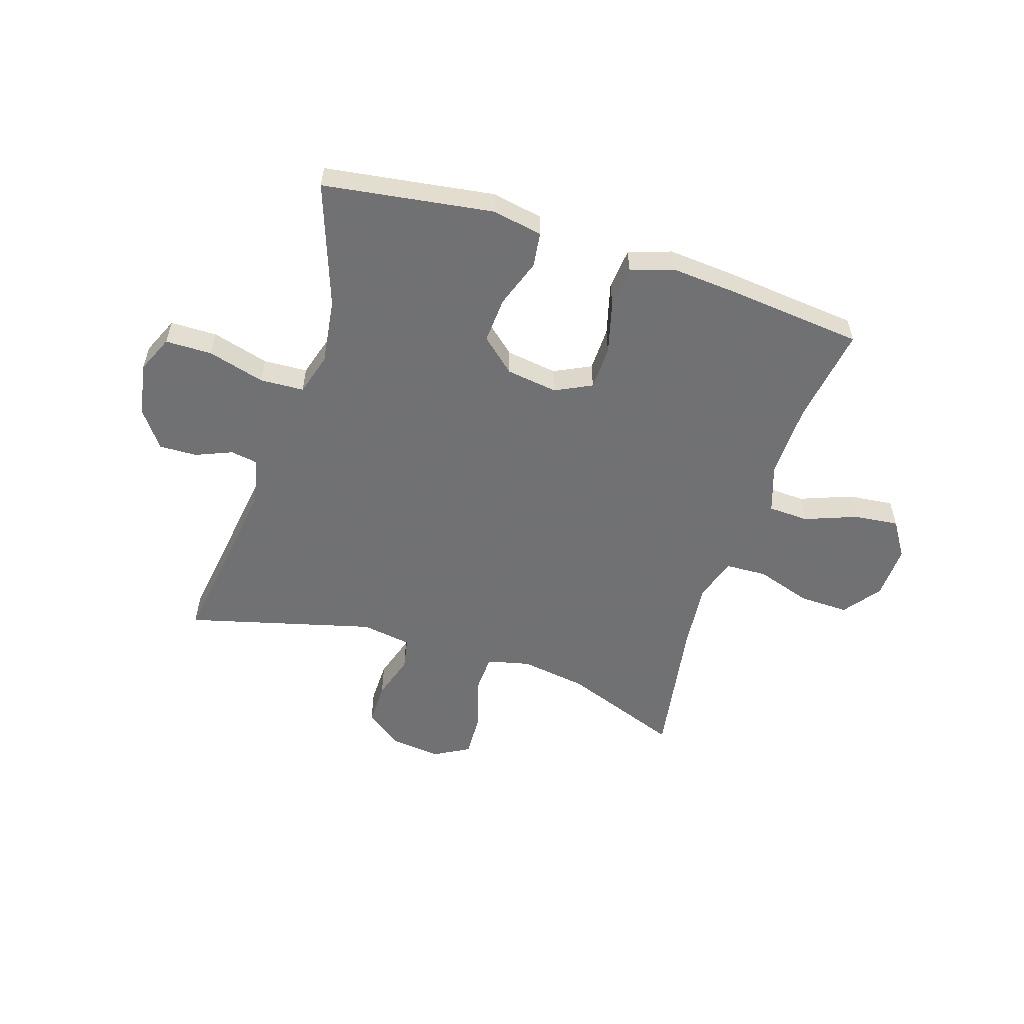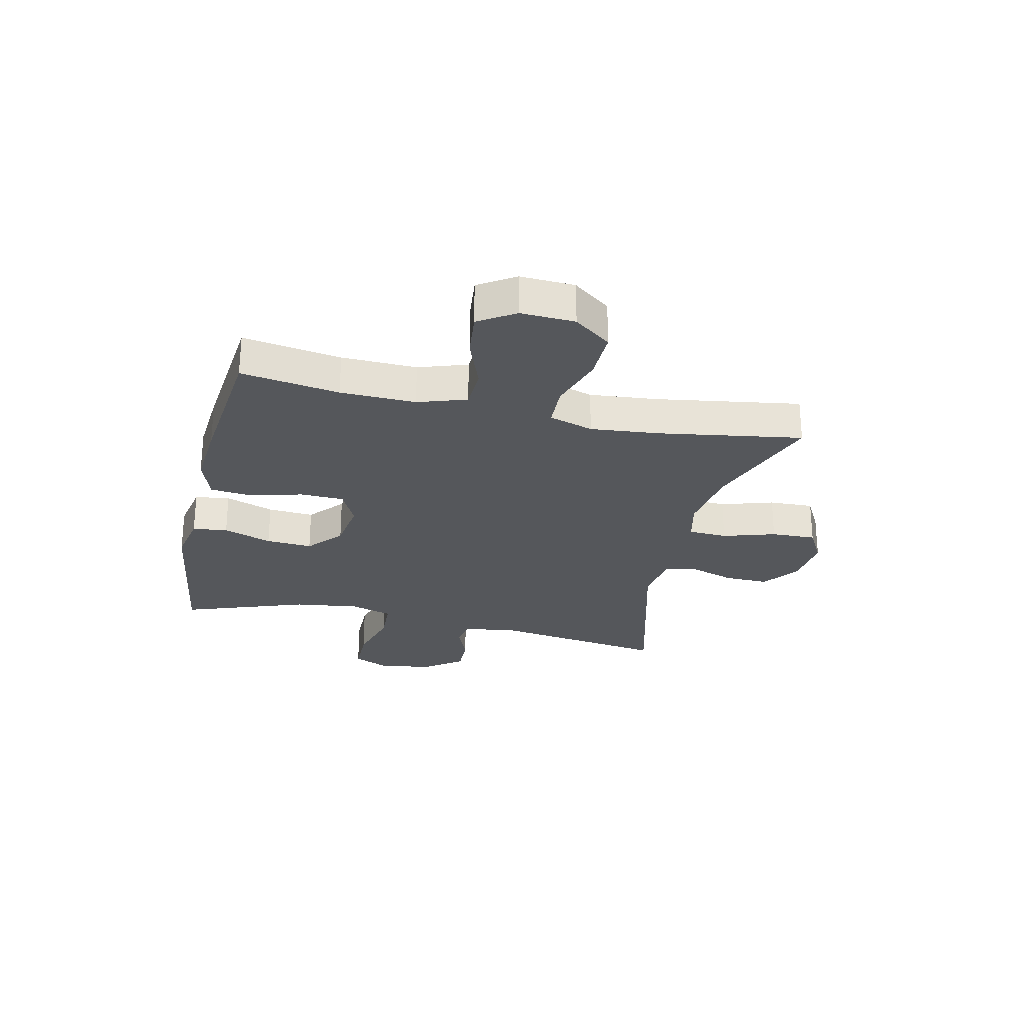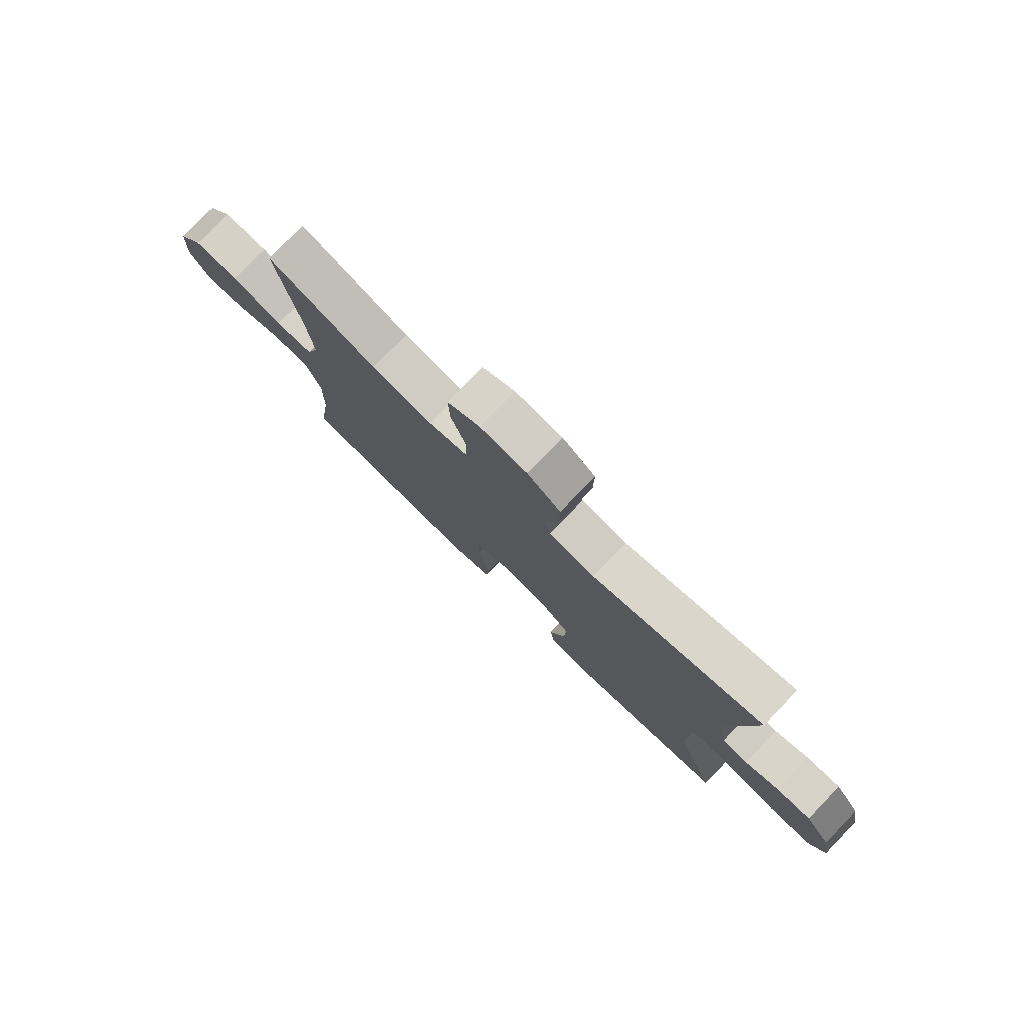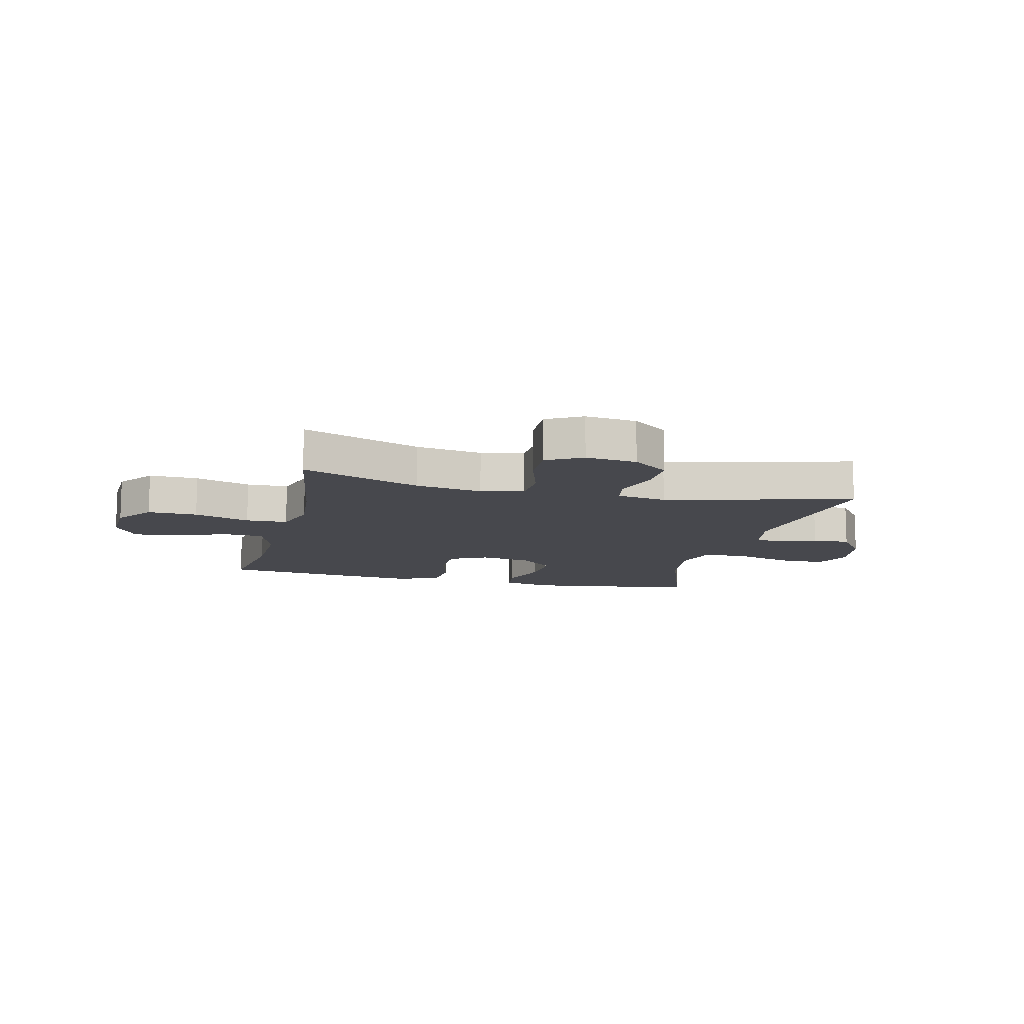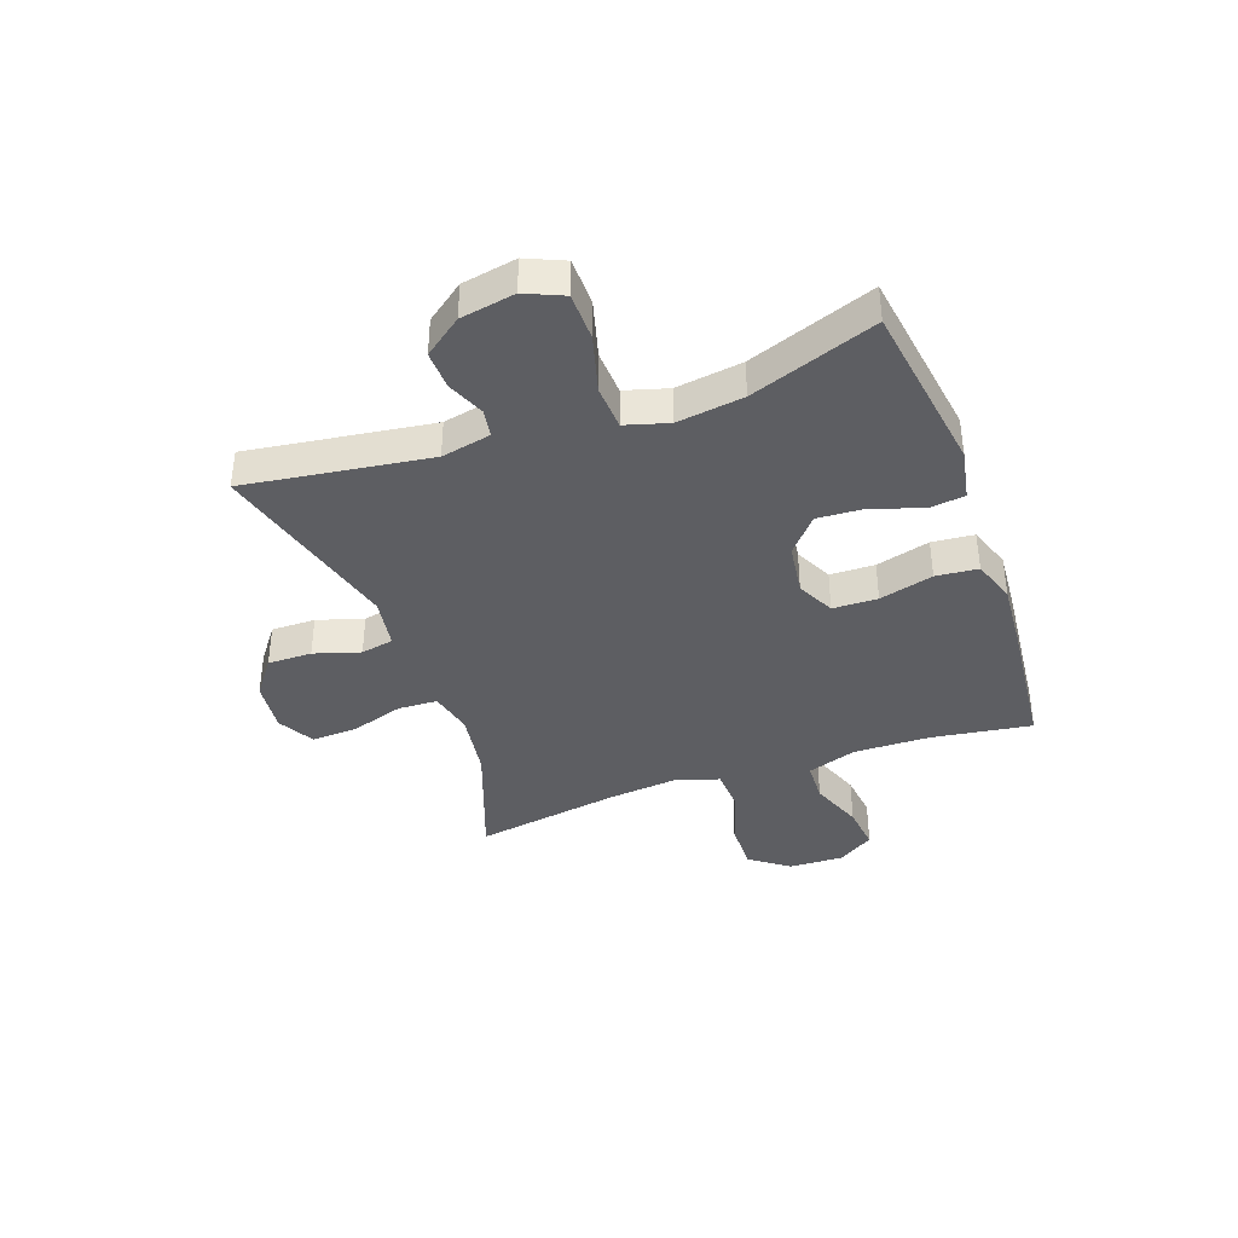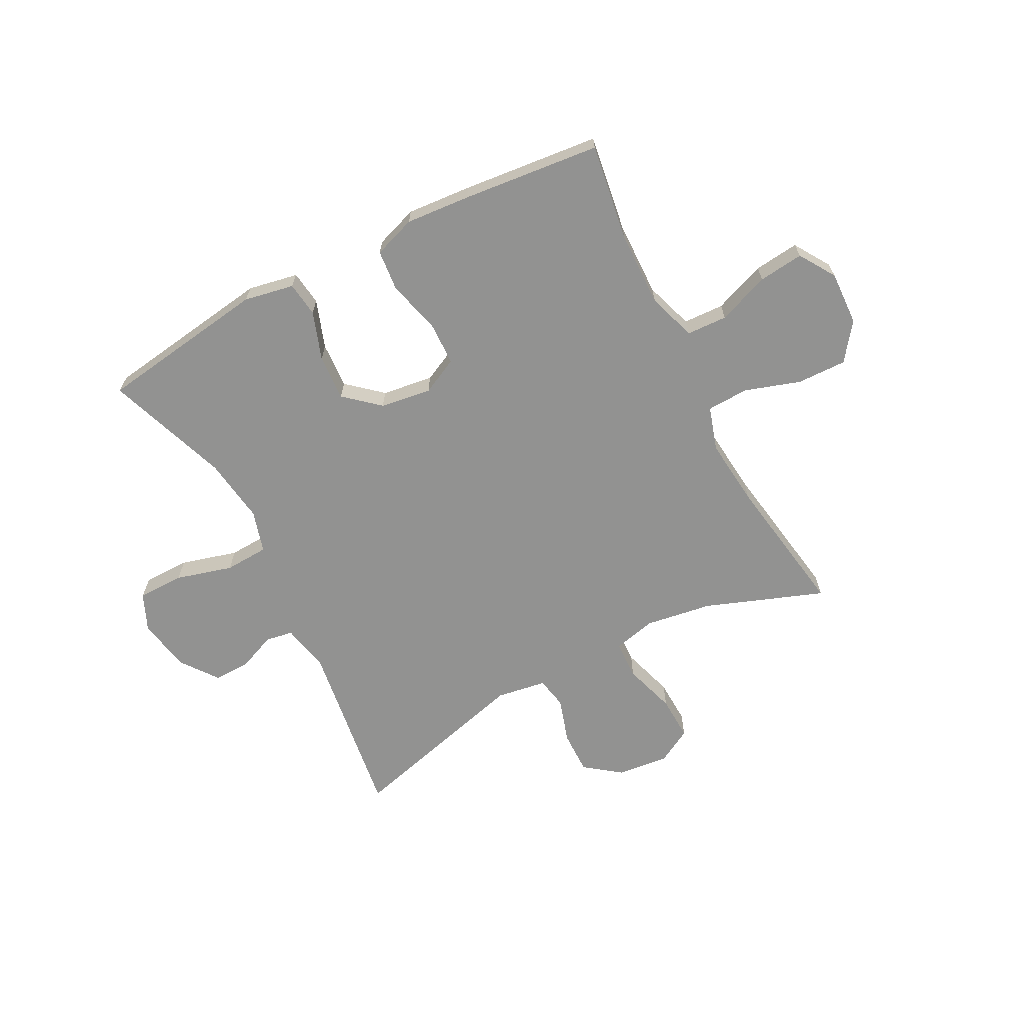
<metadata>
{"format":"obj","ext":"obj","renderer":"f3d","projection":"perspective","resolution":1024,"background":"white","views":[{"elev":-55.3,"azim":162.2,"up":"+Y"},{"elev":-26.9,"azim":-102.9,"up":"+Y"},{"elev":78.6,"azim":44.0,"up":"+Z"},{"elev":-11.7,"azim":-13.8,"up":"+Y"},{"elev":-38.8,"azim":109.8,"up":"+Y"},{"elev":-66.2,"azim":-152.5,"up":"+Y"}]}
</metadata>
<code>
v 0.5 0.07 -0.5
v 0.198 0.07 -0.544
v 0.109 0.07 -0.527
v 0.101 0.07 -0.465
v 0.131 0.07 -0.379
v 0.136 0.07 -0.297
v 0.075 0.07 -0.244
v -0.016 0.07 -0.231
v -0.081 0.07 -0.263
v -0.083 0.07 -0.341
v -0.058 0.07 -0.435
v -0.065 0.07 -0.508
v -0.14 0.07 -0.534
v -0.255 0.07 -0.525
v -0.5 0.07 -0.5
v -0.474 0.07 -0.326
v -0.471 0.07 -0.193
v -0.5 0.07 -0.107
v -0.572 0.07 -0.104
v -0.664 0.07 -0.139
v -0.744 0.07 -0.148
v -0.785 0.07 -0.084
v -0.781 0.07 0.012
v -0.732 0.07 0.078
v -0.644 0.07 0.076
v -0.545 0.07 0.044
v -0.471 0.07 0.047
v -0.447 0.07 0.125
v -0.459 0.07 0.246
v -0.5 0.07 0.5
v -0.289 0.07 0.422
v -0.171 0.07 0.404
v -0.095 0.07 0.422
v -0.092 0.07 0.491
v -0.121 0.07 0.584
v -0.124 0.07 0.663
v -0.061 0.07 0.698
v 0.03 0.07 0.688
v 0.094 0.07 0.64
v 0.093 0.07 0.563
v 0.068 0.07 0.483
v 0.079 0.07 0.426
v 0.168 0.07 0.412
v 0.5 0.07 0.5
v 0.454 0.07 0.179
v 0.472 0.07 0.093
v 0.521 0.07 0.085
v 0.586 0.07 0.112
v 0.653 0.07 0.114
v 0.702 0.07 0.048
v 0.719 0.07 -0.047
v 0.69 0.07 -0.113
v 0.607 0.07 -0.114
v 0.506 0.07 -0.086
v 0.428 0.07 -0.09
v 0.406 0.07 -0.165
v 0.422 0.07 -0.281
v 0.5 0 -0.5
v 0.198 0 -0.544
v 0.109 0 -0.527
v 0.101 0 -0.465
v 0.131 0 -0.379
v 0.136 0 -0.297
v 0.075 0 -0.244
v -0.016 0 -0.231
v -0.081 0 -0.263
v -0.083 0 -0.341
v -0.058 0 -0.435
v -0.065 0 -0.508
v -0.14 0 -0.534
v -0.255 0 -0.525
v -0.5 0 -0.5
v -0.474 0 -0.326
v -0.471 0 -0.193
v -0.5 0 -0.107
v -0.572 0 -0.104
v -0.664 0 -0.139
v -0.744 0 -0.148
v -0.785 0 -0.084
v -0.781 0 0.012
v -0.732 0 0.078
v -0.644 0 0.076
v -0.545 0 0.044
v -0.471 0 0.047
v -0.447 0 0.125
v -0.459 0 0.246
v -0.5 0 0.5
v -0.289 0 0.422
v -0.171 0 0.404
v -0.095 0 0.422
v -0.092 0 0.491
v -0.121 0 0.584
v -0.124 0 0.663
v -0.061 0 0.698
v 0.03 0 0.688
v 0.094 0 0.64
v 0.093 0 0.563
v 0.068 0 0.483
v 0.079 0 0.426
v 0.168 0 0.412
v 0.5 0 0.5
v 0.454 0 0.179
v 0.472 0 0.093
v 0.521 0 0.085
v 0.586 0 0.112
v 0.653 0 0.114
v 0.702 0 0.048
v 0.719 0 -0.047
v 0.69 0 -0.113
v 0.607 0 -0.114
v 0.506 0 -0.086
v 0.428 0 -0.09
v 0.406 0 -0.165
v 0.422 0 -0.281
f 52 53 54
f 51 52 54
f 50 51 54
f 49 50 54
f 48 49 54
f 47 48 54
f 46 47 54 55
f 45 46 55 56
f 43 44 45
f 42 43 45 56
f 39 40 41
f 38 39 41
f 37 38 41
f 36 37 41
f 35 36 41
f 34 35 41
f 33 34 41 42
f 42 56 57
f 33 42 57
f 32 33 57
f 29 30 31
f 32 57 1
f 31 32 1
f 29 31 1
f 28 29 1
f 24 25 26
f 23 24 26
f 22 23 26
f 21 22 26
f 20 21 26
f 19 20 26
f 18 19 26 27
f 14 15 16
f 13 14 16
f 12 13 16
f 11 12 16
f 10 11 16
f 9 10 16 17
f 18 27 28
f 17 18 28
f 9 17 28
f 8 9 28
f 3 4 5
f 2 3 5
f 1 2 5
f 1 5 6
f 7 8 28
f 7 28 1
f 1 6 7
f 111 110 109
f 111 109 108
f 111 108 107
f 111 107 106
f 111 106 105
f 111 105 104
f 112 111 104 103
f 113 112 103 102
f 102 101 100
f 113 102 100 99
f 98 97 96
f 98 96 95
f 98 95 94
f 98 94 93
f 98 93 92
f 98 92 91
f 99 98 91 90
f 114 113 99
f 114 99 90
f 114 90 89
f 88 87 86
f 58 114 89
f 58 89 88
f 58 88 86
f 58 86 85
f 83 82 81
f 83 81 80
f 83 80 79
f 83 79 78
f 83 78 77
f 83 77 76
f 84 83 76 75
f 73 72 71
f 73 71 70
f 73 70 69
f 73 69 68
f 73 68 67
f 74 73 67 66
f 85 84 75
f 85 75 74
f 85 74 66
f 85 66 65
f 62 61 60
f 62 60 59
f 62 59 58
f 63 62 58
f 85 65 64
f 58 85 64
f 64 63 58
f 1 58 59 2
f 2 59 60 3
f 3 60 61 4
f 4 61 62 5
f 5 62 63 6
f 6 63 64 7
f 7 64 65 8
f 8 65 66 9
f 9 66 67 10
f 10 67 68 11
f 11 68 69 12
f 12 69 70 13
f 13 70 71 14
f 14 71 72 15
f 15 72 73 16
f 16 73 74 17
f 17 74 75 18
f 18 75 76 19
f 19 76 77 20
f 20 77 78 21
f 21 78 79 22
f 22 79 80 23
f 23 80 81 24
f 24 81 82 25
f 25 82 83 26
f 26 83 84 27
f 27 84 85 28
f 28 85 86 29
f 29 86 87 30
f 30 87 88 31
f 31 88 89 32
f 32 89 90 33
f 33 90 91 34
f 34 91 92 35
f 35 92 93 36
f 36 93 94 37
f 37 94 95 38
f 38 95 96 39
f 39 96 97 40
f 40 97 98 41
f 41 98 99 42
f 42 99 100 43
f 43 100 101 44
f 44 101 102 45
f 45 102 103 46
f 46 103 104 47
f 47 104 105 48
f 48 105 106 49
f 49 106 107 50
f 50 107 108 51
f 51 108 109 52
f 52 109 110 53
f 53 110 111 54
f 54 111 112 55
f 55 112 113 56
f 56 113 114 57
f 57 114 58 1

</code>
